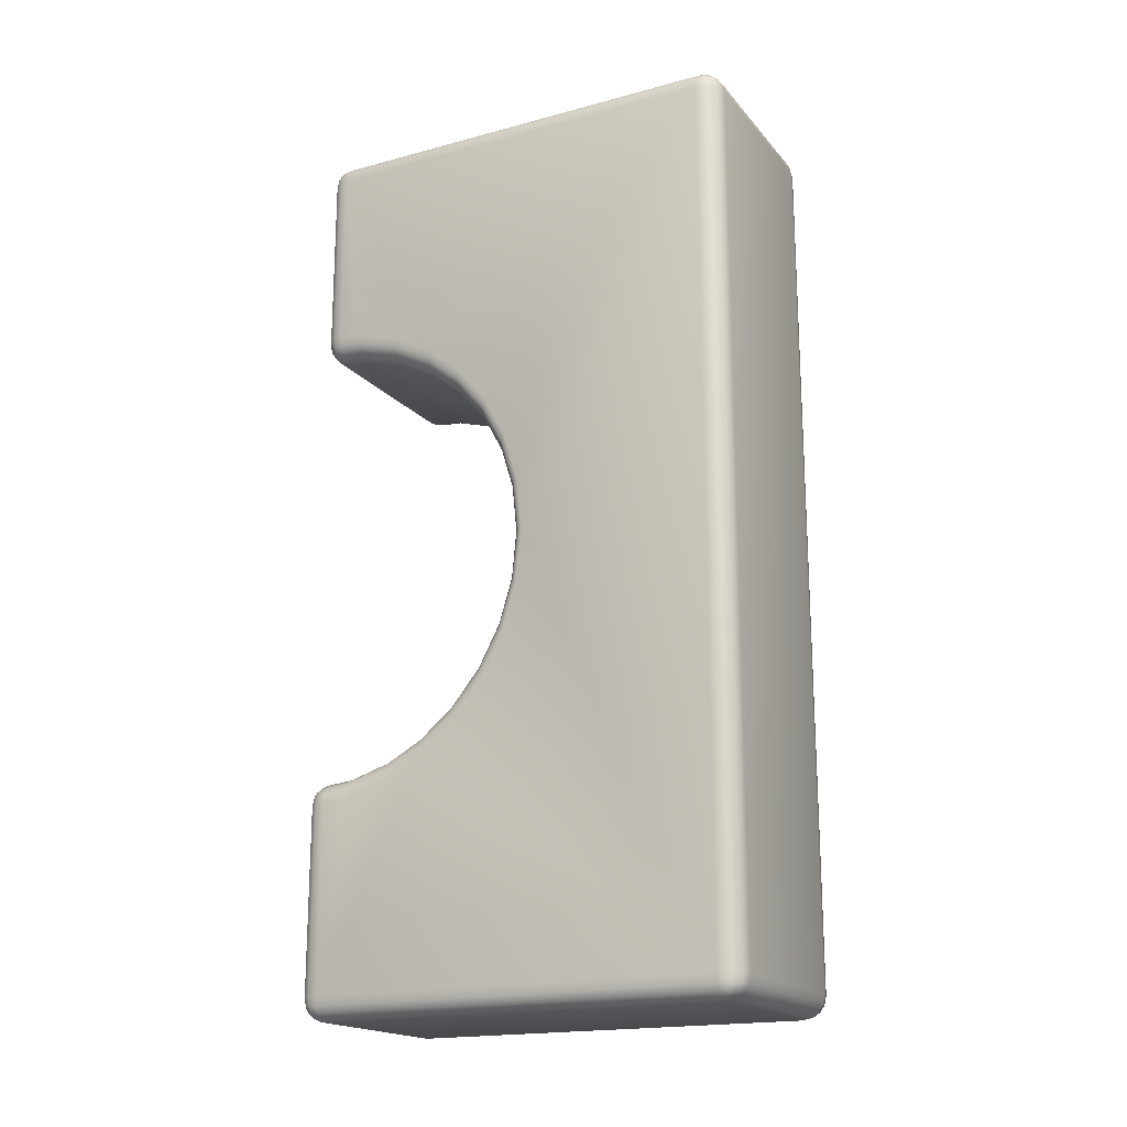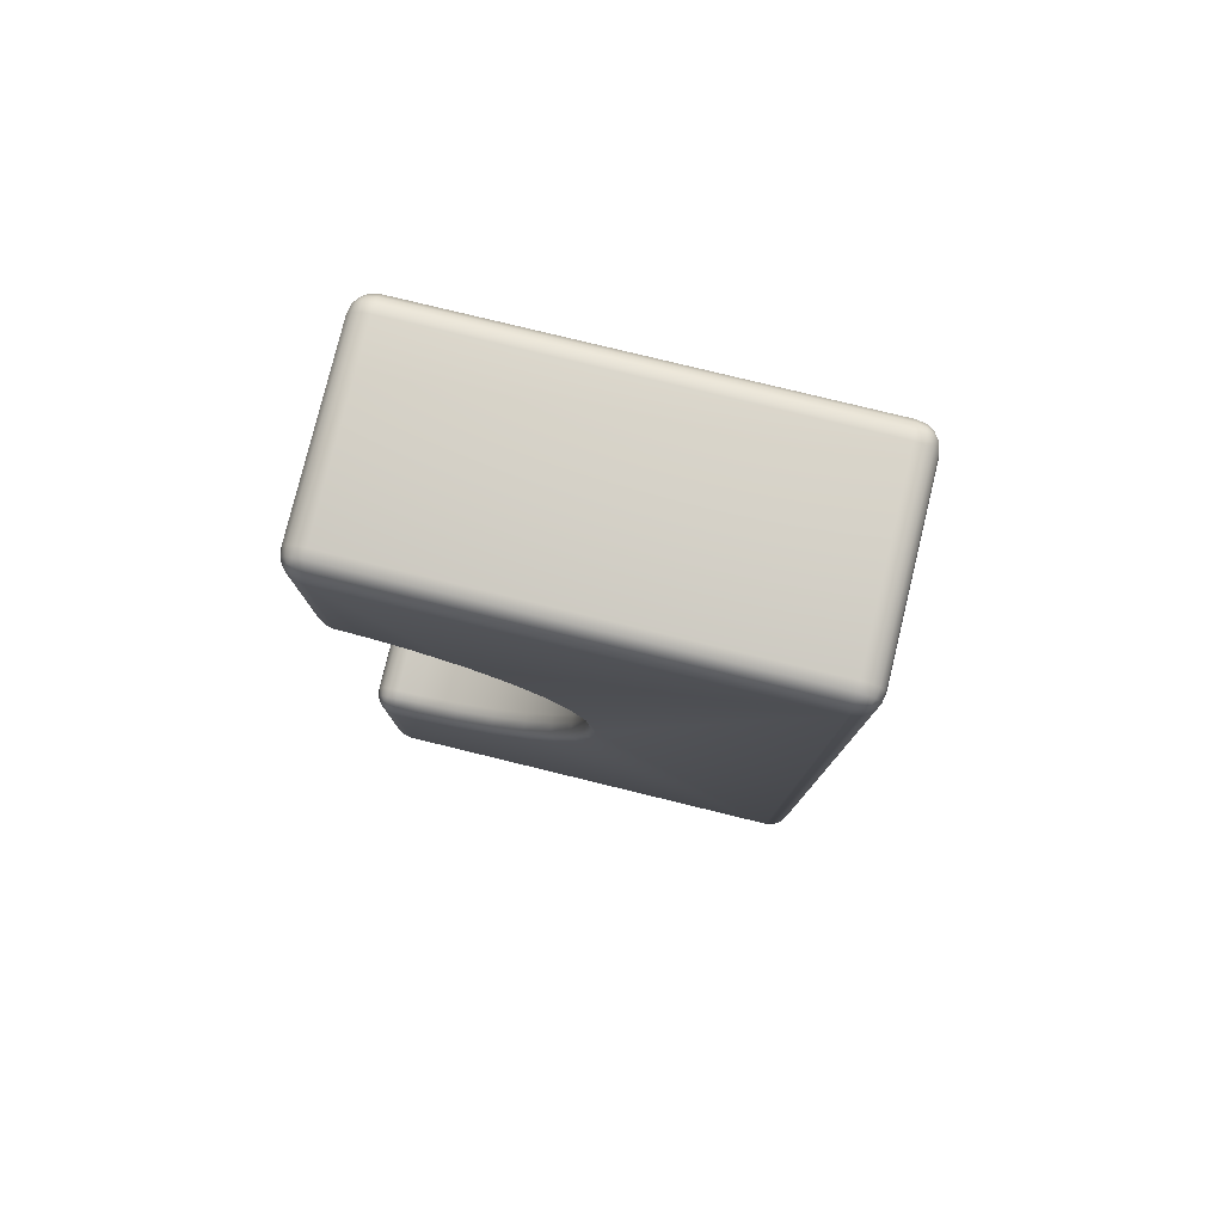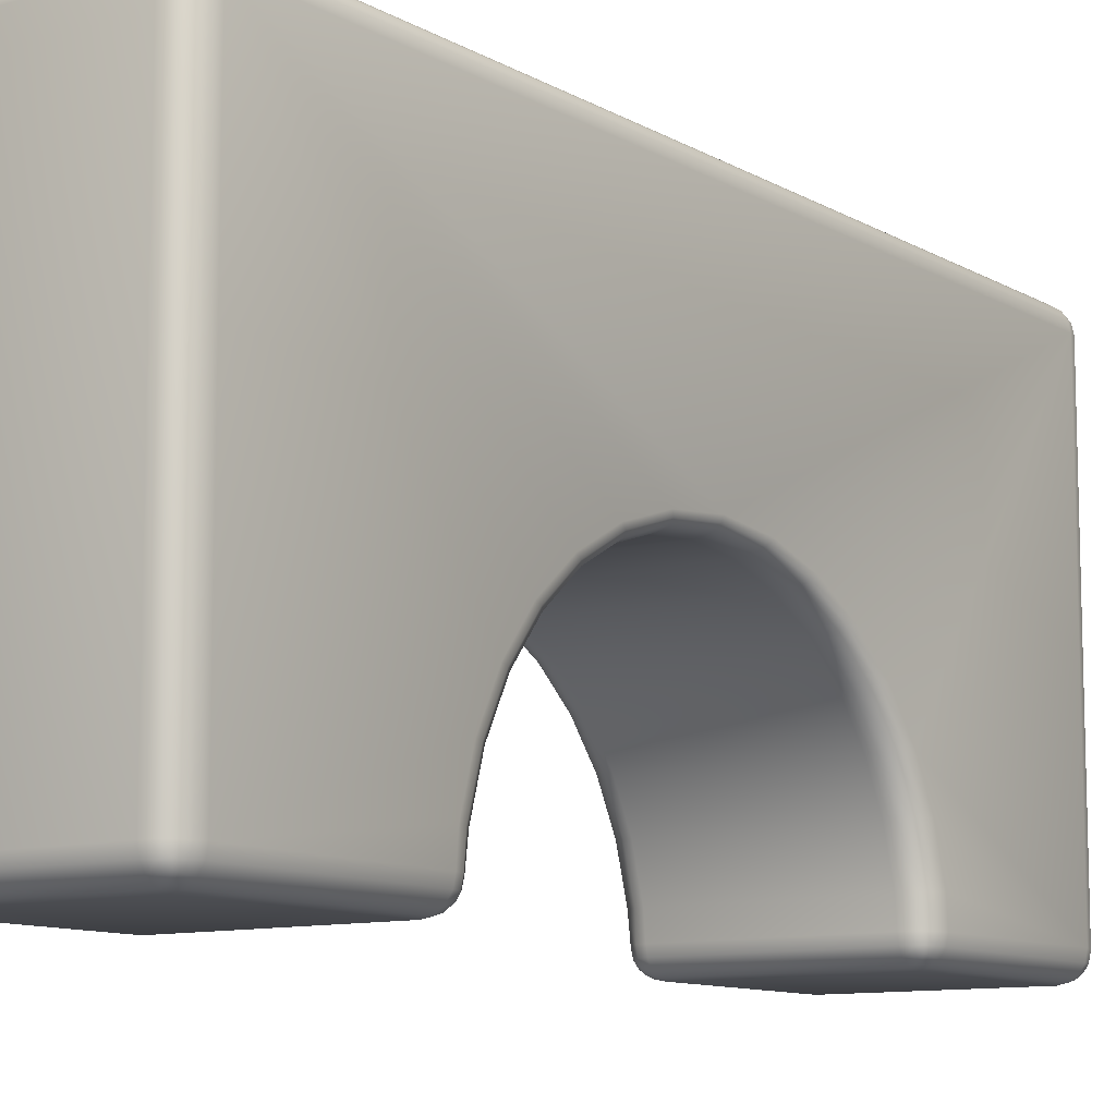
<metadata>
{"format":"obj","ext":"obj","renderer":"f3d","projection":"perspective","resolution":1024,"background":"white","views":[{"elev":-18.5,"azim":-62.7,"up":"+Y"},{"elev":79.2,"azim":-76.3,"up":"+Y"},{"elev":-10.3,"azim":-144.8,"up":"+Z"}]}
</metadata>
<code>
o Arch
v -0.8 3.8 2
v -0.8 4 1.8
v -0.8 3.877 1.985
v -0.8 3.941 1.941
v -0.8 3.985 1.877
v -1 3.8 1.8
v -0.8765 3.985 1.8
v -0.9414 3.941 1.8
v -0.9848 3.877 1.8
v -0.9848 3.8 1.877
v -0.8785 3.966 1.878
v -0.9313 3.931 1.874
v -0.9664 3.878 1.878
v -0.9414 3.8 1.941
v -0.9155 3.915 1.915
v -0.9313 3.874 1.931
v -0.8765 3.8 1.985
v -0.8745 3.931 1.931
v -0.8785 3.878 1.966
v 0.8 4 1.8
v 0.8 3.8 2
v 0.8 3.985 1.877
v 0.8 3.941 1.941
v 0.8 3.877 1.985
v 0.8765 3.8 1.985
v 0.8785 3.878 1.966
v 0.8745 3.931 1.931
v 0.8785 3.966 1.878
v 0.9414 3.8 1.941
v 0.9313 3.874 1.931
v 0.9155 3.915 1.915
v 0.9848 3.8 1.877
v 0.9664 3.878 1.878
v 0.9313 3.931 1.874
v 1 3.8 1.8
v 0.9848 3.877 1.8
v 0.9414 3.941 1.8
v 0.8765 3.985 1.8
v -0.8 4 -1.8
v -0.8 3.8 -2
v -0.8 3.985 -1.877
v -0.8 3.941 -1.941
v -0.8 3.877 -1.985
v -1 3.8 -1.8
v -0.9848 3.877 -1.8
v -0.9414 3.941 -1.8
v -0.8765 3.985 -1.8
v -0.8765 3.8 -1.985
v -0.8785 3.878 -1.966
v -0.8745 3.931 -1.931
v -0.8785 3.966 -1.878
v -0.9414 3.8 -1.941
v -0.9313 3.874 -1.931
v -0.9155 3.915 -1.915
v -0.9848 3.8 -1.877
v -0.9664 3.878 -1.878
v -0.9313 3.931 -1.874
v 0.8 4 -1.8
v 1 3.8 -1.798
v 0.8765 3.985 -1.8
v 0.9414 3.941 -1.8
v 0.9848 3.877 -1.8
v 0.8 3.8 -2
v 0.8 3.877 -1.985
v 0.8 3.941 -1.941
v 0.8 3.985 -1.877
v 0.9848 3.8 -1.877
v 0.9664 3.878 -1.878
v 0.9313 3.931 -1.874
v 0.8785 3.966 -1.878
v 0.9414 3.8 -1.941
v 0.9313 3.874 -1.931
v 0.9155 3.915 -1.915
v 0.8765 3.8 -1.985
v 0.8785 3.878 -1.966
v 0.8745 3.931 -1.931
v -0.8 -4 1.8
v -0.8 -3.8 2
v -0.8 -3.985 1.877
v -0.8 -3.941 1.941
v -0.8 -3.877 1.985
v -0.8765 -3.8 1.985
v -0.8785 -3.878 1.966
v -0.8745 -3.931 1.931
v -0.8785 -3.966 1.878
v -0.9414 -3.8 1.941
v -0.9313 -3.874 1.931
v -0.9155 -3.915 1.915
v -0.9848 -3.8 1.877
v -0.9664 -3.878 1.878
v -0.9313 -3.931 1.874
v -1 -3.8 1.8
v -0.9848 -3.877 1.8
v -0.9414 -3.941 1.8
v -0.8765 -3.985 1.8
v 0.8 -3.8 2
v 0.8 -4 1.8
v 0.8 -3.877 1.985
v 0.8 -3.941 1.941
v 0.8 -3.985 1.877
v 1 -3.8 1.8
v 0.8765 -3.985 1.8
v 0.9414 -3.941 1.8
v 0.9848 -3.877 1.8
v 0.9848 -3.8 1.877
v 0.8785 -3.966 1.878
v 0.9313 -3.931 1.874
v 0.9664 -3.878 1.878
v 0.9414 -3.8 1.941
v 0.9155 -3.915 1.915
v 0.9313 -3.874 1.931
v 0.8765 -3.8 1.985
v 0.8745 -3.931 1.931
v 0.8785 -3.878 1.966
v -0.8 -4 -1.8
v -1 -3.8 -1.791
v -0.8765 -3.985 -1.8
v -0.9414 -3.941 -1.8
v -0.9848 -3.877 -1.8
v -0.8 -3.8 -2
v -0.8 -3.985 -1.877
v -0.8 -3.941 -1.941
v -0.8 -3.877 -1.985
v -0.9848 -3.8 -1.877
v -0.8785 -3.966 -1.878
v -0.9313 -3.931 -1.874
v -0.9664 -3.878 -1.878
v -0.9414 -3.8 -1.941
v -0.9155 -3.915 -1.915
v -0.9313 -3.874 -1.931
v -0.8765 -3.8 -1.985
v -0.8745 -3.931 -1.931
v -0.8785 -3.878 -1.966
v 0.8 -4 -1.8
v 0.8 -3.8 -2
v 0.8 -3.985 -1.877
v 0.8 -3.941 -1.941
v 0.8 -3.877 -1.985
v 1 -3.8 -1.791
v 0.8765 -3.985 -1.8
v 0.9414 -3.941 -1.8
v 0.9848 -3.877 -1.8
v 0.8765 -3.8 -1.985
v 0.8785 -3.966 -1.878
v 0.8745 -3.931 -1.931
v 0.8785 -3.878 -1.966
v 0.9414 -3.8 -1.941
v 0.9155 -3.915 -1.915
v 0.9313 -3.874 -1.931
v 0.9848 -3.8 -1.877
v 0.9313 -3.931 -1.874
v 0.9664 -3.878 -1.878
v 0.8016 0 0.009709
v 1 -0 0.1116
v 0.8701 -0 0.01747
v 0.9491 -0 0.03956
v 0.9846 -0 0.07263
v -1 -0 0.1116
v -0.8002 0 0.009709
v -0.9846 -0 0.07263
v -0.9491 -0 0.03956
v -0.8701 -0 0.01747
v 0.8016 0.3902 -0.02872
v 1 0.4636 0.06597
v 0.8701 0.3958 -0.02151
v 0.9491 0.4117 -0.000986
v 0.9846 0.4355 0.02973
v -1 0.4636 0.06597
v -0.8002 0.3902 -0.02872
v -0.9846 0.4355 0.02973
v -0.9491 0.4117 -0.000986
v -0.87 0.3958 -0.02151
v 1 -0.4636 0.06597
v 0.8016 -0.3902 -0.02872
v 0.9846 -0.4355 0.02973
v 0.9491 -0.4117 -0.000986
v 0.8701 -0.3958 -0.02151
v -0.8002 -0.3902 -0.02872
v -1 -0.4636 0.06597
v -0.8701 -0.3958 -0.02151
v -0.9491 -0.4117 -0.000986
v -0.9846 -0.4355 0.02973
v -1 0.8926 -0.06417
v -0.8002 0.7654 -0.1425
v -0.9846 0.8439 -0.09416
v -0.9491 0.8026 -0.1196
v -0.87 0.7751 -0.1366
v -0.8002 -0.7654 -0.1425
v -1 -0.8926 -0.06417
v -0.87 -0.7751 -0.1366
v -0.9491 -0.8026 -0.1196
v -0.9846 -0.8439 -0.09416
v 0.8016 0.7654 -0.1425
v 1 0.8926 -0.06417
v 0.87 0.7751 -0.1366
v 0.9491 0.8026 -0.1196
v 0.9846 0.8439 -0.09416
v 1 -0.8926 -0.06417
v 0.8016 -0.7654 -0.1425
v 0.9846 -0.8439 -0.09416
v 0.9491 -0.8026 -0.1196
v 0.87 -0.7751 -0.1366
v -1 1.271 -0.2665
v -0.8002 1.111 -0.3274
v -0.9846 1.21 -0.2898
v -0.9491 1.158 -0.3095
v -0.87 1.123 -0.3227
v -0.8002 -1.111 -0.3274
v -1 -1.271 -0.2665
v -0.87 -1.123 -0.3227
v -0.9491 -1.158 -0.3095
v -0.9846 -1.21 -0.2898
v 0.8015 1.111 -0.3274
v 1 1.271 -0.2665
v 0.87 1.123 -0.3227
v 0.9491 1.158 -0.3095
v 0.9846 1.21 -0.2898
v 1 -1.271 -0.2665
v 0.8015 -1.111 -0.3274
v 0.9846 -1.21 -0.2898
v 0.9491 -1.158 -0.3095
v 0.87 -1.123 -0.3227
v -1 1.593 -0.5308
v -0.8001 1.414 -0.5761
v -0.9846 1.525 -0.5481
v -0.9491 1.467 -0.5628
v -0.87 1.428 -0.5726
v -0.8002 -1.414 -0.5761
v -1 -1.593 -0.5308
v -0.87 -1.428 -0.5726
v -0.9491 -1.467 -0.5628
v -0.9846 -1.525 -0.5481
v 0.8015 1.414 -0.5761
v 1 1.593 -0.5308
v 0.87 1.428 -0.5726
v 0.9491 1.467 -0.5628
v 0.9846 1.525 -0.5481
v 1 -1.593 -0.5308
v 0.8015 -1.414 -0.5761
v 0.9846 -1.525 -0.5481
v 0.9491 -1.467 -0.5628
v 0.87 -1.428 -0.5726
v -1 1.853 -0.8471
v -0.8001 1.663 -0.8791
v -0.9846 1.78 -0.8594
v -0.9491 1.719 -0.8698
v -0.8699 1.677 -0.8767
v -0.8001 -1.663 -0.8791
v -1 -1.853 -0.8471
v -0.87 -1.677 -0.8767
v -0.9491 -1.719 -0.8698
v -0.9846 -1.78 -0.8594
v 0.8015 1.663 -0.8791
v 1 1.853 -0.8471
v 0.87 1.677 -0.8767
v 0.9491 1.719 -0.8698
v 0.9846 1.78 -0.8594
v 1 -1.853 -0.8471
v 0.8015 -1.663 -0.8791
v 0.9846 -1.78 -0.8594
v 0.9491 -1.719 -0.8698
v 0.87 -1.677 -0.8767
v -1 2.044 -1.204
v -0.8 1.848 -1.225
v -0.9846 1.969 -1.212
v -0.949 1.905 -1.219
v -0.8699 1.863 -1.223
v -0.8001 -1.848 -1.225
v -1 -2.044 -1.204
v -0.8699 -1.863 -1.223
v -0.9491 -1.905 -1.219
v -0.9846 -1.969 -1.212
v 0.8014 1.848 -1.225
v 1 2.044 -1.204
v 0.8699 1.863 -1.223
v 0.9491 1.905 -1.219
v 0.9846 1.969 -1.212
v 1 -2.044 -1.204
v 0.8014 -1.848 -1.225
v 0.9846 -1.969 -1.212
v 0.9491 -1.905 -1.219
v 0.8699 -1.863 -1.223
v -1 2.161 -1.589
v -0.7999 1.962 -1.6
v -0.9846 2.084 -1.594
v -0.949 2.02 -1.597
v -0.8698 1.977 -1.599
v -0.8 -1.962 -1.6
v -1 -2.161 -1.589
v -0.8699 -1.977 -1.599
v -0.949 -2.02 -1.597
v -0.9846 -2.084 -1.593
v 0.8013 1.962 -1.6
v 1 2.16 -1.589
v 0.8699 1.977 -1.599
v 0.949 2.02 -1.597
v 0.9846 2.084 -1.593
v 1 -2.161 -1.589
v 0.8013 -1.962 -1.6
v 0.9846 -2.084 -1.593
v 0.949 -2.02 -1.597
v 0.8699 -1.977 -1.599
v -1 2.18 -1.8
v -0.7999 1.98 -1.8
v -0.9848 2.104 -1.8
v -0.9414 2.039 -1.8
v -0.8765 1.996 -1.8
v -0.8 -1.98 -1.8
v -1 -2.18 -1.8
v -0.8765 -1.996 -1.8
v -0.9414 -2.039 -1.8
v -0.9848 -2.104 -1.8
v 0.8 1.98 -1.8
v 1 2.18 -1.8
v 0.8765 1.996 -1.8
v 0.9414 2.039 -1.8
v 0.9848 2.104 -1.8
v 1 -2.18 -1.8
v 0.8 -1.98 -1.8
v 0.9848 -2.104 -1.8
v 0.9414 -2.039 -1.8
v 0.8765 -1.996 -1.8
v -0.8 2.18 -2
v -0.8 2.104 -1.985
v -0.8 2.039 -1.941
v -0.8 1.996 -1.877
v -0.9848 2.18 -1.877
v -0.9664 2.102 -1.878
v -0.9313 2.049 -1.874
v -0.8785 2.014 -1.878
v -0.9414 2.18 -1.941
v -0.9155 2.065 -1.915
v -0.9313 2.106 -1.931
v -0.8765 2.18 -1.985
v -0.8745 2.049 -1.931
v -0.8785 2.102 -1.966
v 0.8 2.18 -2
v 0.8 1.996 -1.877
v 0.8 2.039 -1.941
v 0.8 2.104 -1.985
v 0.8765 2.18 -1.985
v 0.8785 2.014 -1.878
v 0.8745 2.049 -1.931
v 0.8785 2.102 -1.966
v 0.9414 2.18 -1.941
v 0.9155 2.065 -1.915
v 0.9313 2.106 -1.931
v 0.9848 2.18 -1.877
v 0.9313 2.049 -1.874
v 0.9664 2.102 -1.878
v -0.8 -2.18 -2
v -0.8 -1.996 -1.877
v -0.8 -2.039 -1.941
v -0.8 -2.104 -1.985
v -0.8765 -2.18 -1.985
v -0.8785 -2.102 -1.966
v -0.8745 -2.049 -1.931
v -0.8785 -2.014 -1.878
v -0.9414 -2.18 -1.941
v -0.9313 -2.106 -1.931
v -0.9155 -2.065 -1.915
v -0.9848 -2.18 -1.877
v -0.9664 -2.102 -1.878
v -0.9313 -2.049 -1.874
v 0.8 -2.18 -2
v 0.8 -2.104 -1.985
v 0.8 -2.039 -1.941
v 0.8 -1.996 -1.877
v 0.9848 -2.18 -1.877
v 0.8785 -2.014 -1.878
v 0.9313 -2.049 -1.874
v 0.9664 -2.102 -1.878
v 0.9414 -2.18 -1.941
v 0.9313 -2.106 -1.931
v 0.9155 -2.065 -1.915
v 0.8765 -2.18 -1.985
v 0.8785 -2.102 -1.966
v 0.8745 -2.049 -1.931
f 52 331 327 55
f 1 78 96 21
f 193 163 169 184
f 21 96 112 25
f 55 327 303 44
f 313 293 284 304
f 293 273 264 284
f 273 253 244 264
f 253 233 224 244
f 233 213 204 224
f 213 193 184 204
f 158 179 92
f 159 153 174 178
f 199 188 178 174
f 219 208 188 199
f 239 228 208 219
f 259 248 228 239
f 279 268 248 259
f 299 288 268 279
f 319 308 288 299
f 362 124 116 309
f 25 112 109 29
f 159 169 163 153
f 29 109 105 32
f 40 63 337 323
f 376 143 135 365
f 59 314 348 67
f 32 105 101 35
f 89 10 6 92
f 74 341 337 63
f 355 131 128 359
f 369 150 147 373
f 359 128 124 362
f 351 365 135 120
f 97 77 115 134
f 373 147 143 376
f 40 323 334 48
f 318 139 150 369
f 71 345 341 74
f 48 334 331 52
f 351 120 131 355
f 67 348 345 71
f 86 14 10 89
f 82 17 14 86
f 21 25 26 24
f 24 26 27 23
f 23 27 28 22
f 22 28 20
f 25 29 30 26
f 26 30 31 27
f 27 31 28
f 29 32 33 30
f 30 33 34 31
f 31 34 28
f 32 35 36 33
f 33 36 37 34
f 34 37 38 28
f 28 38 20
f 17 1 3 19
f 19 3 4 18
f 18 4 5 11
f 11 5 2
f 14 17 19 16
f 16 19 18 15
f 15 18 11
f 10 14 16 13
f 13 16 15 12
f 12 15 11
f 6 10 13 9
f 9 13 12 8
f 8 12 11 7
f 7 11 2
f 1 21 24 3
f 3 24 23 4
f 4 23 22 5
f 5 22 20 2
f 40 48 49 43
f 43 49 50 42
f 42 50 51 41
f 41 51 39
f 48 52 53 49
f 49 53 54 50
f 50 54 51
f 52 55 56 53
f 53 56 57 54
f 54 57 51
f 39 2 20 58
f 55 44 45 56
f 56 45 46 57
f 57 46 47 51
f 51 47 39
f 59 67 68 62
f 62 68 69 61
f 61 69 70 60
f 60 70 58
f 67 71 72 68
f 68 72 73 69
f 69 73 70
f 71 74 75 72
f 72 75 76 73
f 73 76 70
f 74 63 64 75
f 75 64 65 76
f 76 65 66 70
f 70 66 58
f 44 6 9 45
f 45 9 8 46
f 46 8 7 47
f 47 7 2 39
f 63 40 43 64
f 64 43 42 65
f 65 42 41 66
f 66 41 39 58
f 35 59 62 36
f 36 62 61 37
f 37 61 60 38
f 38 60 58 20
f 97 106 100
f 100 106 113 99
f 99 113 114 98
f 98 114 112 96
f 106 110 113
f 113 110 111 114
f 114 111 109 112
f 106 107 110
f 110 107 108 111
f 111 108 105 109
f 97 102 106
f 106 102 103 107
f 107 103 104 108
f 108 104 101 105
f 77 79 85
f 85 79 80 84
f 84 80 81 83
f 83 81 78 82
f 85 84 88
f 88 84 83 87
f 87 83 82 86
f 85 88 91
f 91 88 87 90
f 90 87 86 89
f 77 85 95
f 95 85 91 94
f 94 91 90 93
f 93 90 89 92
f 96 78 81 98
f 98 81 80 99
f 99 80 79 100
f 100 79 77 97
f 115 125 121
f 121 125 132 122
f 122 132 133 123
f 123 133 131 120
f 125 129 132
f 132 129 130 133
f 133 130 128 131
f 125 126 129
f 129 126 127 130
f 130 127 124 128
f 115 117 125
f 125 117 118 126
f 126 118 119 127
f 127 119 116 124
f 134 144 140
f 140 144 151 141
f 141 151 152 142
f 142 152 150 139
f 144 148 151
f 151 148 149 152
f 152 149 147 150
f 144 145 148
f 148 145 146 149
f 149 146 143 147
f 134 136 144
f 144 136 137 145
f 145 137 138 146
f 146 138 135 143
f 115 77 95 117
f 117 95 94 118
f 118 94 93 119
f 119 93 92 116
f 134 115 121 136
f 136 121 122 137
f 137 122 123 138
f 138 123 120 135
f 139 101 104 142
f 142 104 103 141
f 141 103 102 140
f 140 102 97 134
f 78 1 17 82
f 159 178 180 162
f 162 180 181 161
f 161 181 182 160
f 160 182 179 158
f 158 168 170 160
f 160 170 171 161
f 161 171 172 162
f 162 172 169 159
f 174 153 155 177
f 177 155 156 176
f 176 156 157 175
f 175 157 154 173
f 164 154 157 167
f 167 157 156 166
f 166 156 155 165
f 165 155 153 163
f 194 164 167 197
f 197 167 166 196
f 196 166 165 195
f 195 165 163 193
f 199 174 177 202
f 202 177 176 201
f 201 176 175 200
f 200 175 173 198
f 168 183 185 170
f 170 185 186 171
f 171 186 187 172
f 172 187 184 169
f 178 188 190 180
f 180 190 191 181
f 181 191 192 182
f 182 192 189 179
f 214 194 197 217
f 217 197 196 216
f 216 196 195 215
f 215 195 193 213
f 219 199 202 222
f 222 202 201 221
f 221 201 200 220
f 220 200 198 218
f 183 203 205 185
f 185 205 206 186
f 186 206 207 187
f 187 207 204 184
f 188 208 210 190
f 190 210 211 191
f 191 211 212 192
f 192 212 209 189
f 234 214 217 237
f 237 217 216 236
f 236 216 215 235
f 235 215 213 233
f 239 219 222 242
f 242 222 221 241
f 241 221 220 240
f 240 220 218 238
f 203 223 225 205
f 205 225 226 206
f 206 226 227 207
f 207 227 224 204
f 208 228 230 210
f 210 230 231 211
f 211 231 232 212
f 212 232 229 209
f 254 234 237 257
f 257 237 236 256
f 256 236 235 255
f 255 235 233 253
f 259 239 242 262
f 262 242 241 261
f 261 241 240 260
f 260 240 238 258
f 223 243 245 225
f 225 245 246 226
f 226 246 247 227
f 227 247 244 224
f 228 248 250 230
f 230 250 251 231
f 231 251 252 232
f 232 252 249 229
f 274 254 257 277
f 277 257 256 276
f 276 256 255 275
f 275 255 253 273
f 279 259 262 282
f 282 262 261 281
f 281 261 260 280
f 280 260 258 278
f 243 263 265 245
f 245 265 266 246
f 246 266 267 247
f 247 267 264 244
f 248 268 270 250
f 250 270 271 251
f 251 271 272 252
f 252 272 269 249
f 294 274 277 297
f 297 277 276 296
f 296 276 275 295
f 295 275 273 293
f 299 279 282 302
f 302 282 281 301
f 301 281 280 300
f 300 280 278 298
f 263 283 285 265
f 265 285 286 266
f 266 286 287 267
f 267 287 284 264
f 268 288 290 270
f 270 290 291 271
f 271 291 292 272
f 272 292 289 269
f 314 294 297 317
f 317 297 296 316
f 316 296 295 315
f 315 295 293 313
f 319 299 302 322
f 322 302 301 321
f 321 301 300 320
f 320 300 298 318
f 283 303 305 285
f 285 305 306 286
f 286 306 307 287
f 287 307 304 284
f 288 308 310 290
f 290 310 311 291
f 291 311 312 292
f 292 312 309 289
f 304 307 330
f 330 307 306 329
f 329 306 305 328
f 328 305 303 327
f 308 352 358
f 358 352 353 357
f 357 353 354 356
f 356 354 351 355
f 358 357 361
f 361 357 356 360
f 360 356 355 359
f 358 361 364
f 364 361 360 363
f 363 360 359 362
f 370 371 375
f 375 371 372 374
f 374 372 369 373
f 370 375 378
f 378 375 374 377
f 377 374 373 376
f 319 370 368
f 368 370 378 367
f 367 378 377 366
f 366 377 376 365
f 304 330 326
f 326 330 335 325
f 325 335 336 324
f 324 336 334 323
f 330 332 335
f 335 332 333 336
f 336 333 331 334
f 330 329 332
f 332 329 328 333
f 333 328 327 331
f 313 342 315
f 315 342 349 316
f 316 349 350 317
f 317 350 348 314
f 342 346 349
f 349 346 347 350
f 350 347 345 348
f 342 343 346
f 346 343 344 347
f 347 344 341 345
f 313 338 342
f 342 338 339 343
f 343 339 340 344
f 344 340 337 341
f 308 319 368 352
f 352 368 367 353
f 353 367 366 354
f 354 366 365 351
f 313 304 326 338
f 338 326 325 339
f 339 325 324 340
f 340 324 323 337
f 308 358 310
f 310 358 364 311
f 311 364 363 312
f 312 363 362 309
f 319 322 370
f 370 322 321 371
f 371 321 320 372
f 372 320 318 369
f 154 164 35
f 6 44 243
f 44 303 283
f 44 283 263
f 309 116 289
f 116 92 249
f 289 116 269
f 269 116 249
f 44 263 243
f 6 243 223
f 6 223 203
f 229 249 92
f 209 229 92
f 6 203 183
f 6 183 168
f 189 209 92
f 179 189 92
f 92 6 158
f 6 168 158
f 101 139 258
f 139 318 298
f 139 298 278
f 314 59 294
f 59 35 254
f 294 59 274
f 274 59 254
f 139 278 258
f 101 258 238
f 101 238 218
f 234 254 35
f 214 234 35
f 101 218 198
f 101 198 173
f 194 214 35
f 164 194 35
f 35 101 154
f 101 173 154

</code>
